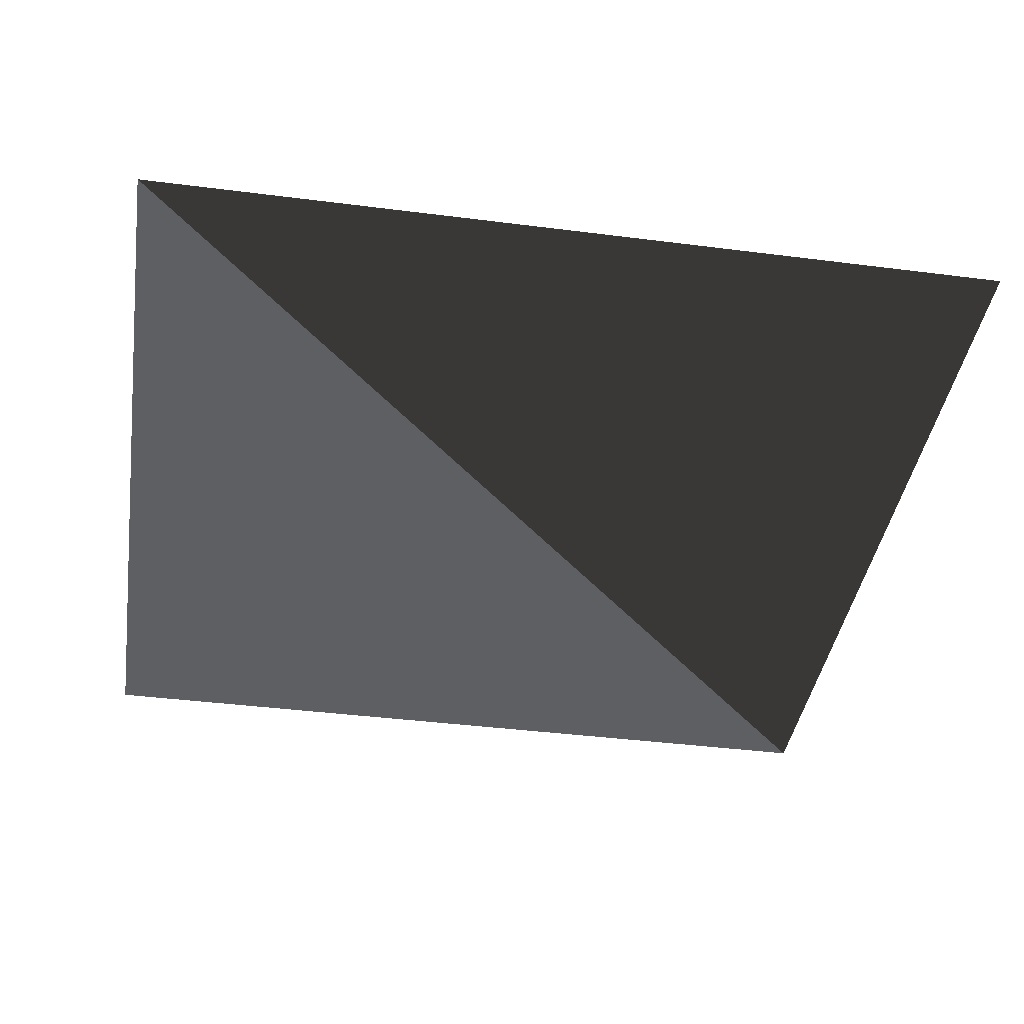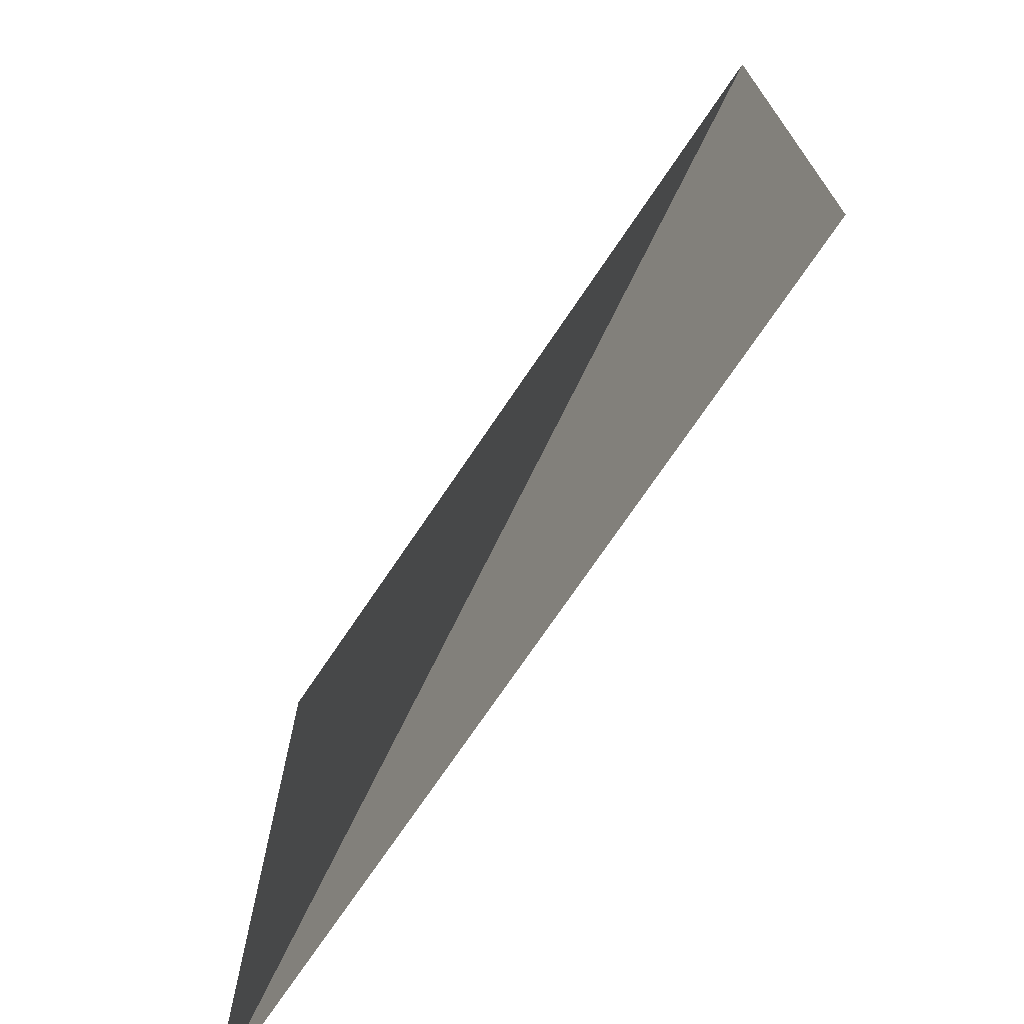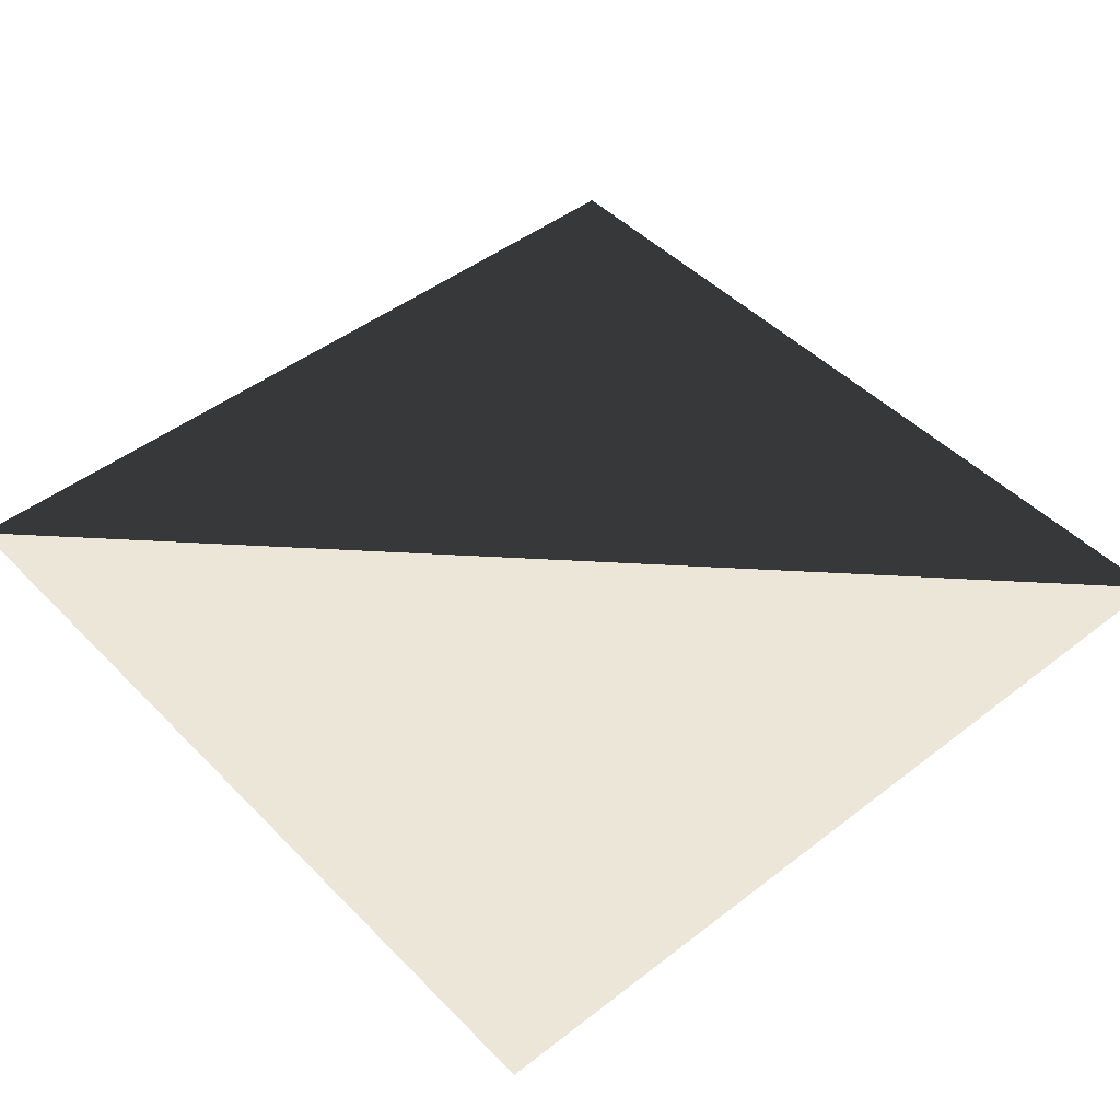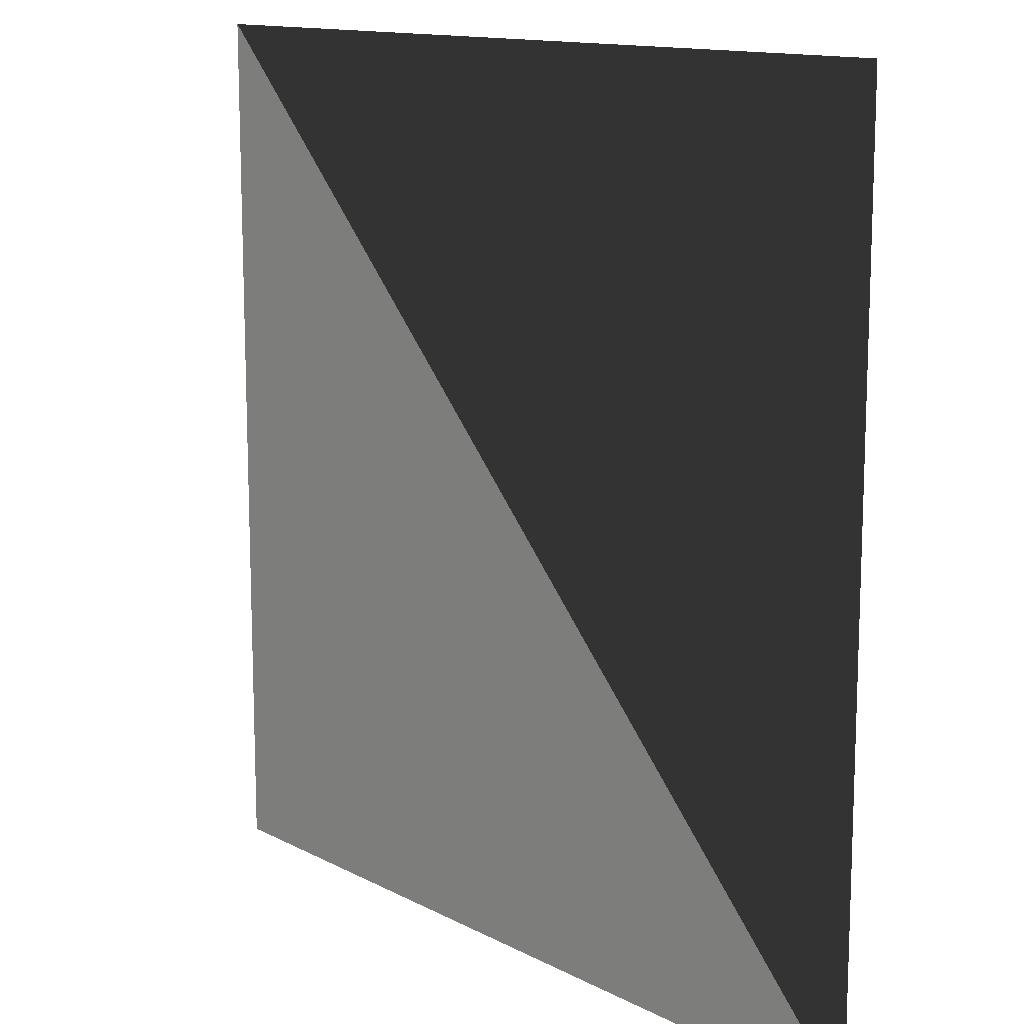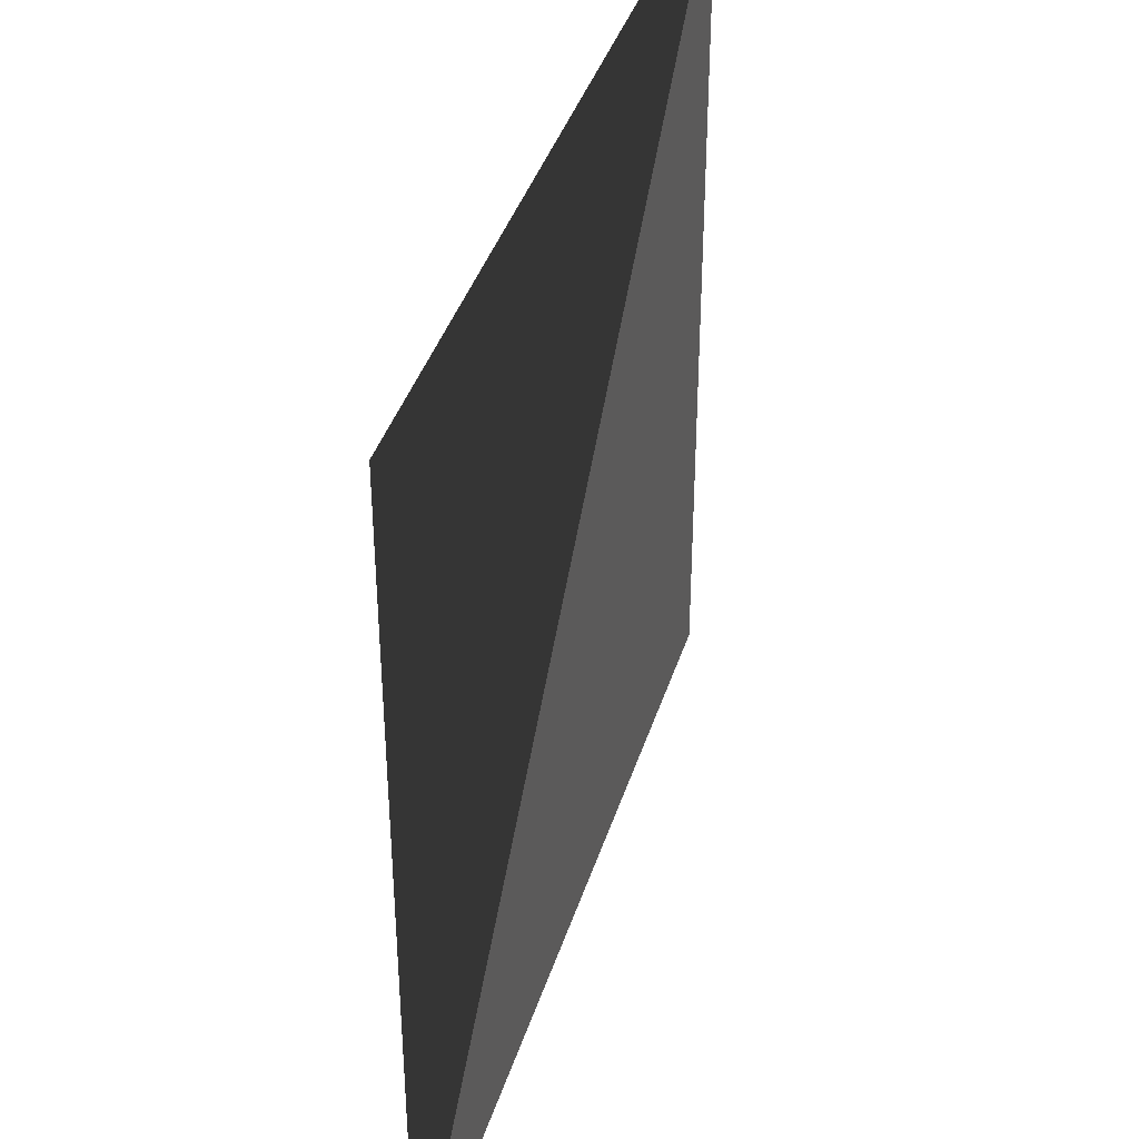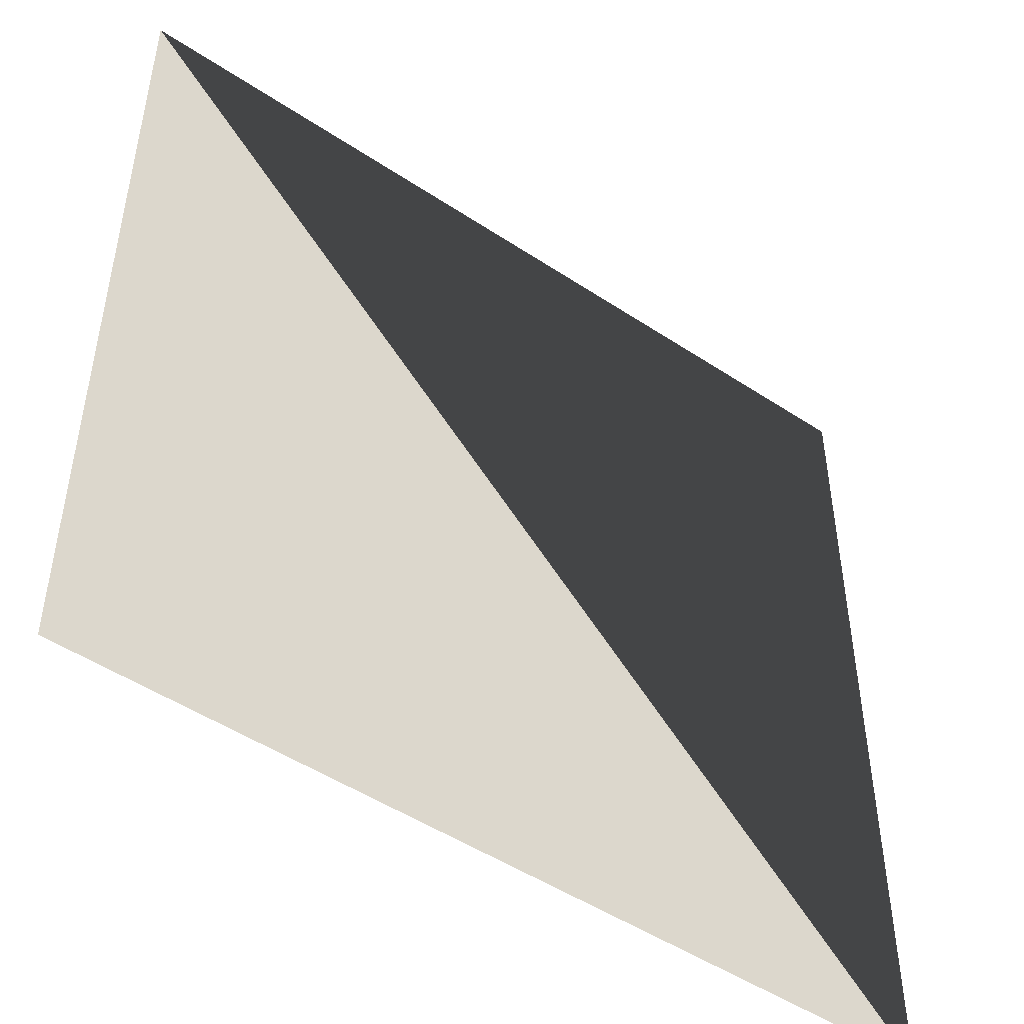
<metadata>
{"format":"obj","ext":"obj","renderer":"f3d","projection":"perspective","resolution":1024,"background":"white","views":[{"elev":-40.4,"azim":81.1,"up":"+Z"},{"elev":-72.9,"azim":-124.0,"up":"+Y"},{"elev":46.6,"azim":-41.3,"up":"+Z"},{"elev":13.1,"azim":49.8,"up":"+Y"},{"elev":39.7,"azim":106.8,"up":"+Y"},{"elev":-49.0,"azim":-36.4,"up":"+Y"}]}
</metadata>
<code>
v -1 -1 1
v  1 -1 1
v -1  1 1
v  1  1 1
f 1 2 3
f 2 3 4

</code>
